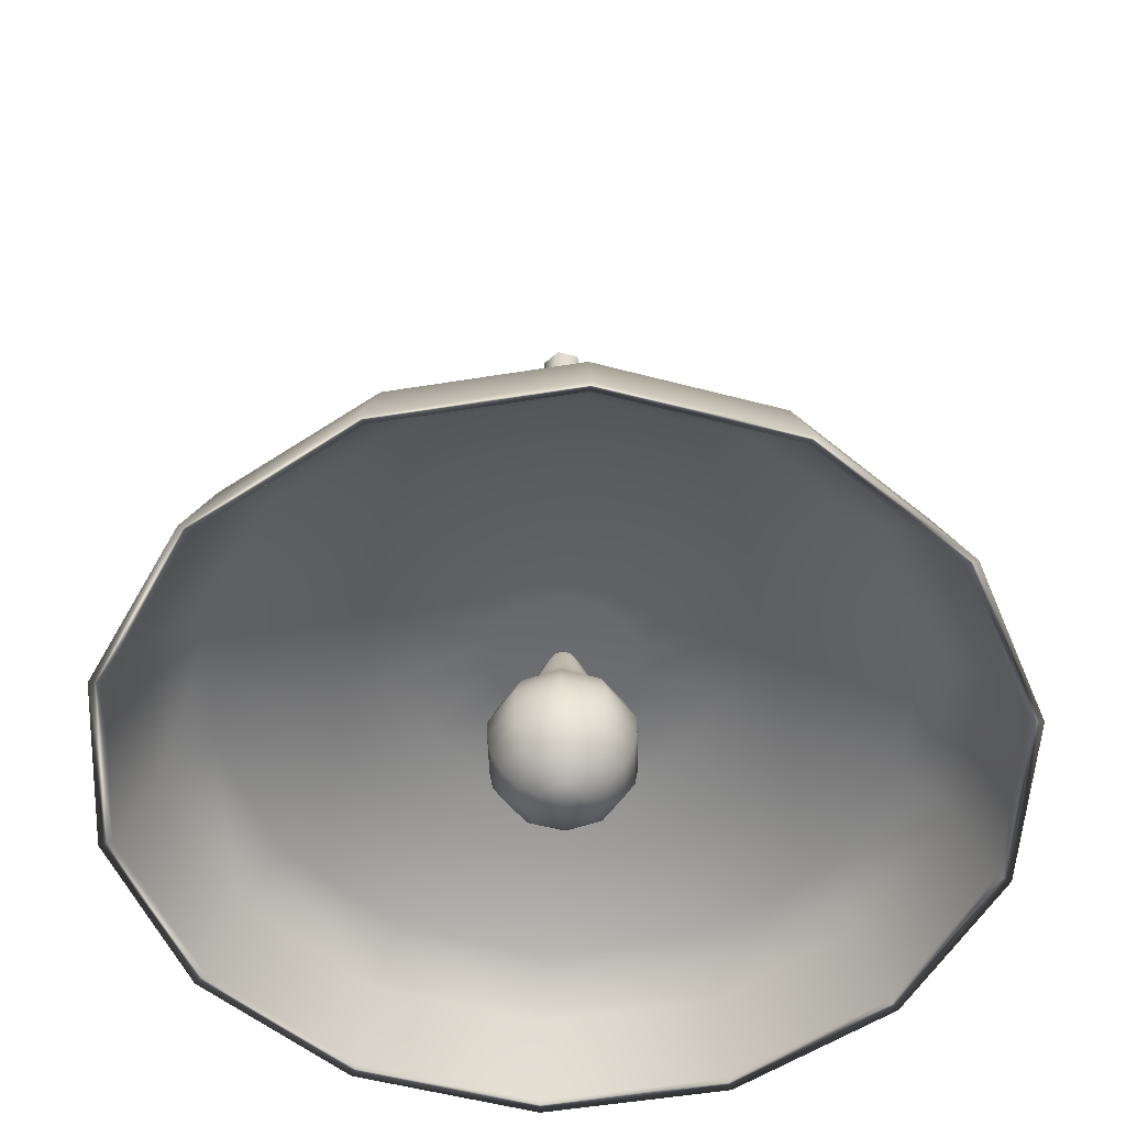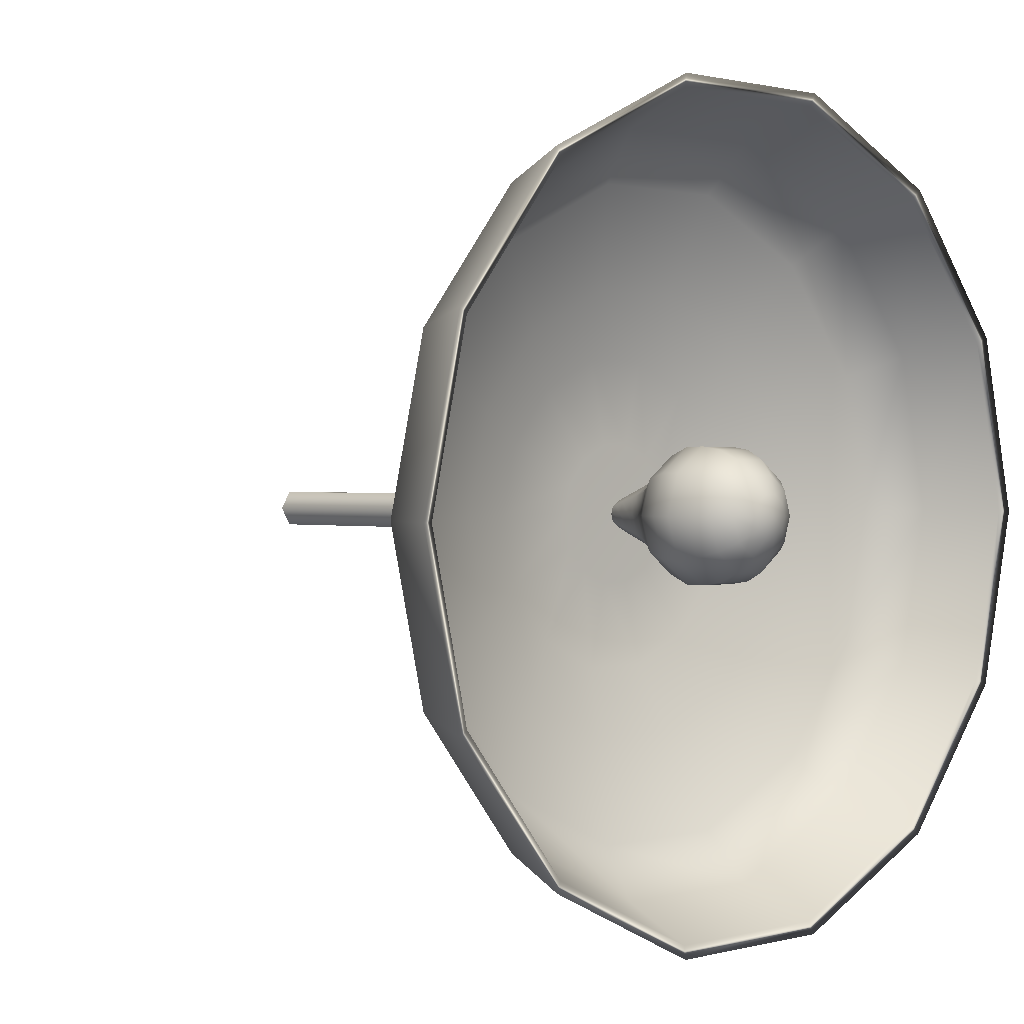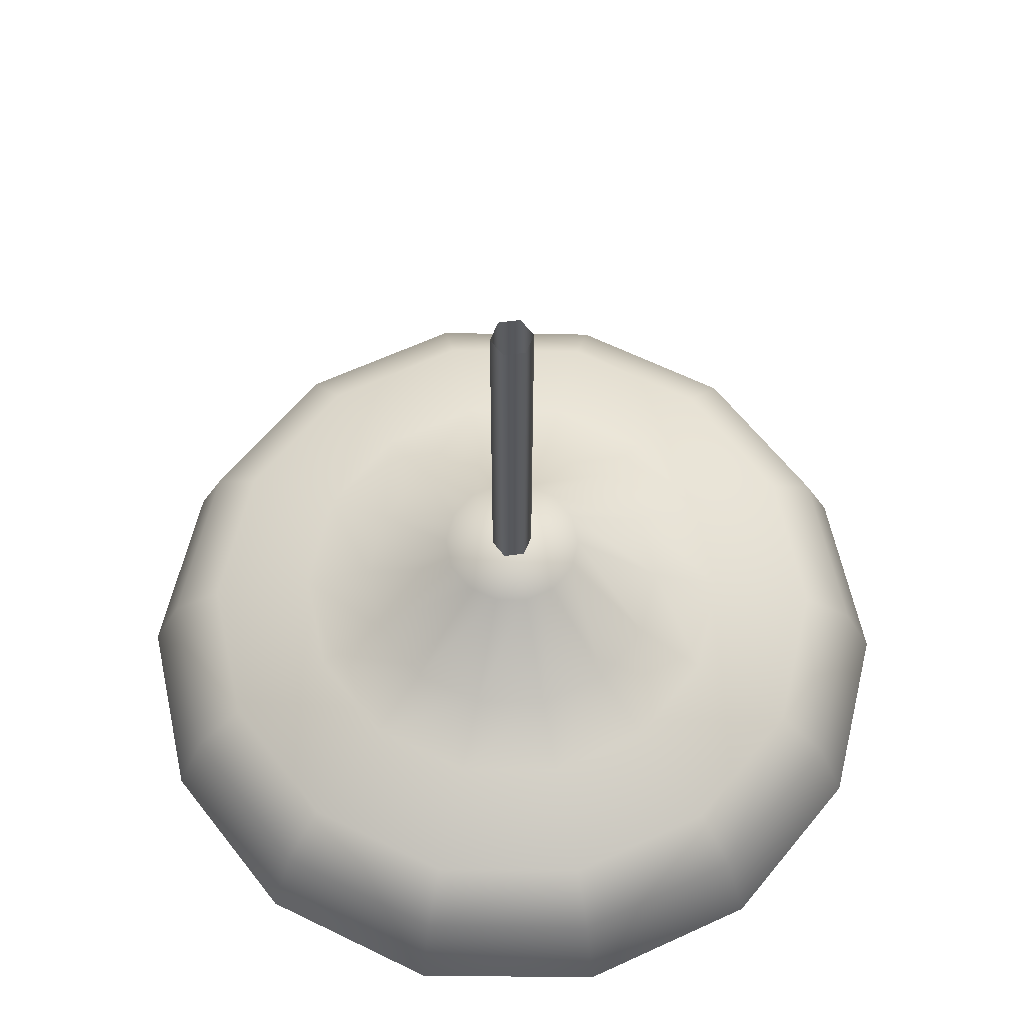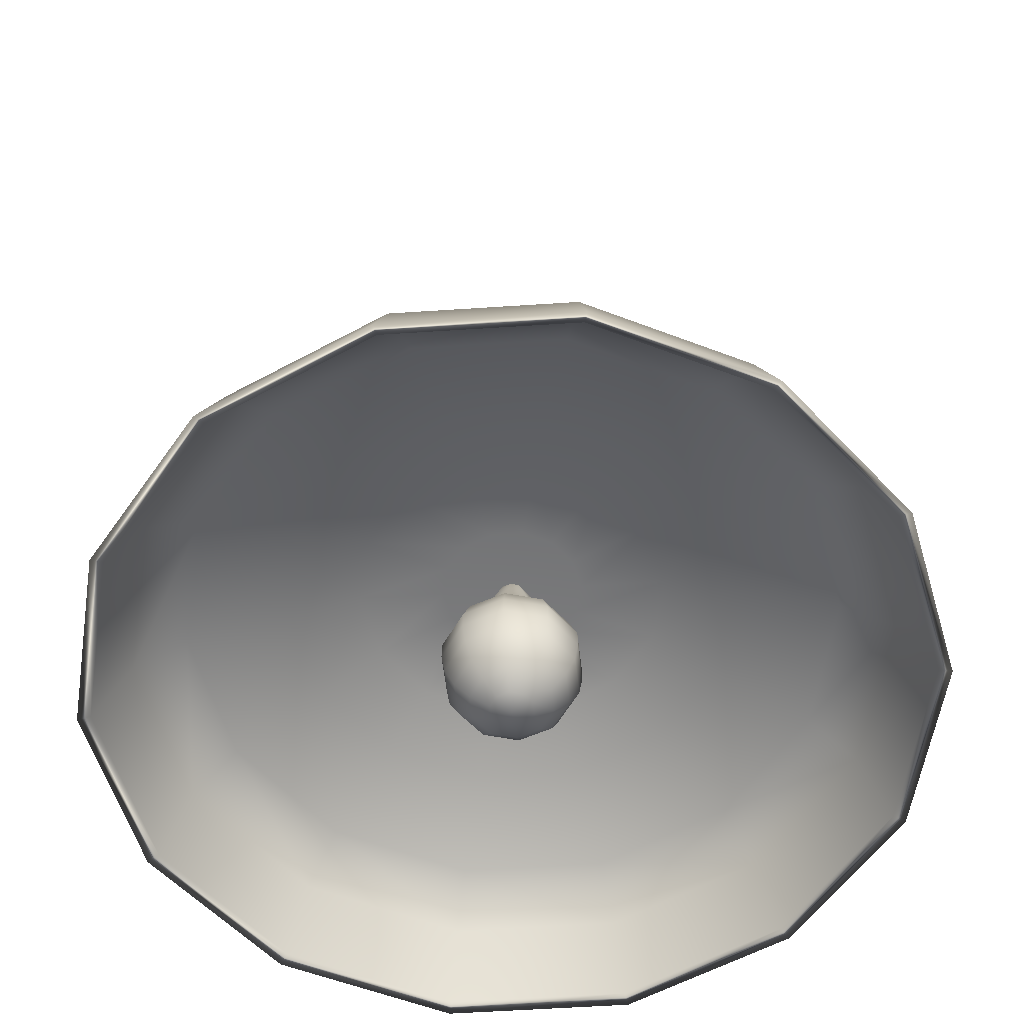
<metadata>
{"format":"obj","ext":"obj","renderer":"f3d","projection":"perspective","resolution":1024,"background":"white","views":[{"elev":-53.5,"azim":164.1,"up":"+Y"},{"elev":1.0,"azim":-44.2,"up":"+Z"},{"elev":62.2,"azim":52.1,"up":"+Y"},{"elev":-57.4,"azim":132.5,"up":"+Y"}]}
</metadata>
<code>
g default
v 0.15 0.01086 -0.07222
v 0.1038 0.01086 -0.1301
v 0.03704 0.01086 -0.1623
v -0.03704 0.01086 -0.1623
v -0.1038 0.01086 -0.1301
v -0.15 0.01086 -0.07222
v -0.1664 0.01086 -0
v -0.15 0.01086 0.07222
v -0.1038 0.01086 0.1301
v -0.03704 0.01086 0.1623
v 0.03704 0.01086 0.1623
v 0.1038 0.01086 0.1301
v 0.15 0.01086 0.07222
v 0.1664 0.01086 0
v 0.1386 0.04166 -0.06674
v 0.09591 0.04166 -0.1203
v 0.03423 0.04166 -0.15
v -0.03423 0.04166 -0.15
v -0.09591 0.04166 -0.1203
v -0.1386 0.04166 -0.06674
v -0.1538 0.04166 -0
v -0.1386 0.04166 0.06674
v -0.09591 0.04166 0.1203
v -0.03423 0.04166 0.15
v 0.03423 0.04166 0.15
v 0.09591 0.04166 0.1203
v 0.1386 0.04166 0.06674
v 0.1538 0.04166 0
v 0.1203 0.05813 -0.05792
v 0.08322 0.05813 -0.1044
v 0.0297 0.05813 -0.1301
v -0.0297 0.05813 -0.1301
v -0.08322 0.05813 -0.1044
v -0.1203 0.05813 -0.05792
v -0.1335 0.05813 0
v -0.1203 0.05813 0.05792
v -0.08322 0.05813 0.1044
v -0.0297 0.05813 0.1301
v 0.0297 0.05813 0.1301
v 0.08322 0.05813 0.1044
v 0.1203 0.05813 0.05792
v 0.1335 0.05813 0
v 0.08256 0.07157 -0.03976
v 0.05713 0.07157 -0.07164
v 0.02039 0.07157 -0.08933
v -0.02039 0.07157 -0.08933
v -0.05713 0.07157 -0.07164
v -0.08256 0.07157 -0.03976
v -0.09163 0.07157 0
v -0.08256 0.07157 0.03976
v -0.05713 0.07157 0.07164
v -0.02039 0.07157 0.08933
v 0.02039 0.07157 0.08933
v 0.05713 0.07157 0.07164
v 0.08256 0.07157 0.03976
v 0.09163 0.07157 0
v 0.05745 0.08211 -0.02767
v 0.03976 0.08211 -0.04985
v 0.01419 0.08211 -0.06216
v -0.01419 0.08211 -0.06216
v -0.03976 0.08211 -0.04985
v -0.05745 0.08211 -0.02767
v -0.06377 0.08211 0
v -0.05745 0.08211 0.02767
v -0.03976 0.08211 0.04985
v -0.01419 0.08211 0.06217
v 0.01419 0.08211 0.06217
v 0.03976 0.08211 0.04985
v 0.05745 0.08211 0.02767
v 0.06377 0.08211 0
v 0.02584 0.08247 -0.01244
v 0.01788 0.08247 -0.02242
v 0.006382 0.08247 -0.02796
v -0.006382 0.08247 -0.02796
v -0.01788 0.08247 -0.02242
v -0.02584 0.08247 -0.01244
v -0.02868 0.08247 0
v -0.02584 0.08247 0.01244
v -0.01788 0.08247 0.02242
v -0.006382 0.08247 0.02796
v 0.006382 0.08247 0.02796
v 0.01788 0.08247 0.02242
v 0.02584 0.08247 0.01244
v 0.02868 0.08247 0
v 0 0.08442 0
v 0.1547 0.009214 -0.0745
v 0.1071 0.009214 -0.1342
v 0.03821 0.009214 -0.1674
v -0.03821 0.009214 -0.1674
v -0.1071 0.009214 -0.1342
v -0.1547 0.009214 -0.0745
v -0.1717 0.009214 -0
v -0.1547 0.009214 0.0745
v -0.1071 0.009214 0.1342
v -0.03821 0.009214 0.1674
v 0.03821 0.009214 0.1674
v 0.1071 0.009214 0.1342
v 0.1547 0.009214 0.0745
v 0.1717 0.009214 0
v 0.143 0.04099 -0.06885
v 0.09894 0.04099 -0.1241
v 0.03531 0.04099 -0.1547
v -0.03531 0.04099 -0.1547
v -0.09894 0.04099 -0.1241
v -0.143 0.04099 -0.06885
v -0.1587 0.04099 -0
v -0.143 0.04099 0.06885
v -0.09894 0.04099 0.1241
v -0.03531 0.04099 0.1547
v 0.03531 0.04099 0.1547
v 0.09894 0.04099 0.1241
v 0.143 0.04099 0.06885
v 0.1587 0.04099 0
v 0.1241 0.05798 -0.05975
v 0.08586 0.05798 -0.1077
v 0.03064 0.05798 -0.1342
v -0.03064 0.05798 -0.1342
v -0.08585 0.05798 -0.1077
v -0.1241 0.05798 -0.05975
v -0.1377 0.05798 -0
v -0.1241 0.05798 0.05975
v -0.08586 0.05798 0.1077
v -0.03064 0.05798 0.1342
v 0.03064 0.05798 0.1342
v 0.08586 0.05798 0.1077
v 0.1241 0.05798 0.05975
v 0.1377 0.05798 0
v 0.08517 0.07185 -0.04101
v 0.05894 0.07185 -0.0739
v 0.02103 0.07185 -0.09216
v -0.02103 0.07185 -0.09216
v -0.05894 0.07185 -0.0739
v -0.08517 0.07185 -0.04101
v -0.09452 0.07185 0
v -0.08517 0.07185 0.04101
v -0.05894 0.07185 0.0739
v -0.02103 0.07185 0.09216
v 0.02103 0.07185 0.09216
v 0.05894 0.07185 0.0739
v 0.08517 0.07185 0.04101
v 0.09452 0.07185 0
v 0.05927 0.08273 -0.02854
v 0.04101 0.08273 -0.05143
v 0.01464 0.08273 -0.06413
v -0.01464 0.08273 -0.06413
v -0.04101 0.08273 -0.05143
v -0.05926 0.08273 -0.02854
v -0.06578 0.08273 0
v -0.05926 0.08273 0.02854
v -0.04101 0.08273 0.05143
v -0.01464 0.08273 0.06413
v 0.01464 0.08273 0.06413
v 0.04101 0.08273 0.05143
v 0.05927 0.08273 0.02854
v 0.06578 0.08273 0
v 0.02666 0.1143 -0.01284
v 0.01845 0.1143 -0.02313
v 0.006584 0.1143 -0.02885
v -0.006584 0.1143 -0.02885
v -0.01845 0.1143 -0.02313
v -0.02666 0.1143 -0.01284
v -0.02959 0.1143 0
v -0.02666 0.1143 0.01284
v -0.01845 0.1143 0.02313
v -0.006584 0.1143 0.02885
v 0.006584 0.1143 0.02885
v 0.01845 0.1143 0.02313
v 0.02666 0.1143 0.01284
v 0.02959 0.1143 0
v 0 0.1163 0
v 0.004316 0.1127 -0.007475
v -0.004316 0.1127 -0.007475
v -0.008632 0.1127 -0
v -0.004316 0.1127 0.007475
v 0.004316 0.1127 0.007475
v 0.008632 0.1127 0
v 0.004316 0.2867 -0.007475
v -0.004316 0.2867 -0.007475
v -0.008632 0.2867 -0
v -0.004316 0.2867 0.007475
v 0.004316 0.2867 0.007475
v 0.008632 0.2867 0
g polySurface2 Light
f 1 15 16 2
f 2 16 17 3
f 3 17 18 4
f 4 18 19 5
f 5 19 20 6
f 6 20 21 7
f 7 21 22 8
f 8 22 23 9
f 9 23 24 10
f 10 24 25 11
f 11 25 26 12
f 12 26 27 13
f 13 27 28 14
f 14 28 15 1
f 15 29 30 16
f 16 30 31 17
f 17 31 32 18
f 18 32 33 19
f 19 33 34 20
f 20 34 35 21
f 21 35 36 22
f 22 36 37 23
f 23 37 38 24
f 24 38 39 25
f 25 39 40 26
f 26 40 41 27
f 27 41 42 28
f 28 42 29 15
f 29 43 44 30
f 30 44 45 31
f 31 45 46 32
f 32 46 47 33
f 33 47 48 34
f 34 48 49 35
f 35 49 50 36
f 36 50 51 37
f 37 51 52 38
f 38 52 53 39
f 39 53 54 40
f 40 54 55 41
f 41 55 56 42
f 42 56 43 29
f 43 57 58 44
f 44 58 59 45
f 45 59 60 46
f 46 60 61 47
f 47 61 62 48
f 48 62 63 49
f 49 63 64 50
f 50 64 65 51
f 51 65 66 52
f 52 66 67 53
f 53 67 68 54
f 54 68 69 55
f 55 69 70 56
f 56 70 57 43
f 57 71 72 58
f 58 72 73 59
f 59 73 74 60
f 60 74 75 61
f 61 75 76 62
f 62 76 77 63
f 63 77 78 64
f 64 78 79 65
f 65 79 80 66
f 66 80 81 67
f 67 81 82 68
f 68 82 83 69
f 69 83 84 70
f 70 84 71 57
f 71 85 72
f 72 85 73
f 73 85 74
f 74 85 75
f 75 85 76
f 76 85 77
f 77 85 78
f 78 85 79
f 79 85 80
f 80 85 81
f 81 85 82
f 82 85 83
f 83 85 84
f 84 85 71
f 86 87 101 100
f 87 88 102 101
f 88 89 103 102
f 89 90 104 103
f 90 91 105 104
f 91 92 106 105
f 92 93 107 106
f 93 94 108 107
f 94 95 109 108
f 95 96 110 109
f 96 97 111 110
f 97 98 112 111
f 98 99 113 112
f 99 86 100 113
f 100 101 115 114
f 101 102 116 115
f 102 103 117 116
f 103 104 118 117
f 104 105 119 118
f 105 106 120 119
f 106 107 121 120
f 107 108 122 121
f 108 109 123 122
f 109 110 124 123
f 110 111 125 124
f 111 112 126 125
f 112 113 127 126
f 113 100 114 127
f 114 115 129 128
f 115 116 130 129
f 116 117 131 130
f 117 118 132 131
f 118 119 133 132
f 119 120 134 133
f 120 121 135 134
f 121 122 136 135
f 122 123 137 136
f 123 124 138 137
f 124 125 139 138
f 125 126 140 139
f 126 127 141 140
f 127 114 128 141
f 128 129 143 142
f 129 130 144 143
f 130 131 145 144
f 131 132 146 145
f 132 133 147 146
f 133 134 148 147
f 134 135 149 148
f 135 136 150 149
f 136 137 151 150
f 137 138 152 151
f 138 139 153 152
f 139 140 154 153
f 140 141 155 154
f 141 128 142 155
f 142 143 157 156
f 143 144 158 157
f 144 145 159 158
f 145 146 160 159
f 146 147 161 160
f 147 148 162 161
f 148 149 163 162
f 149 150 164 163
f 150 151 165 164
f 151 152 166 165
f 152 153 167 166
f 153 154 168 167
f 154 155 169 168
f 155 142 156 169
f 156 157 170
f 157 158 170
f 158 159 170
f 159 160 170
f 160 161 170
f 161 162 170
f 162 163 170
f 163 164 170
f 164 165 170
f 165 166 170
f 166 167 170
f 167 168 170
f 168 169 170
f 169 156 170
f 4 5 90 89
f 3 4 89 88
f 2 3 88 87
f 1 2 87 86
f 14 1 86 99
f 13 14 99 98
f 12 13 98 97
f 11 12 97 96
f 10 11 96 95
f 9 10 95 94
f 8 9 94 93
f 7 8 93 92
f 6 7 92 91
f 5 6 91 90
f 171 172 178 177
f 172 173 179 178
f 173 174 180 179
f 174 175 181 180
f 175 176 182 181
f 176 171 177 182
g default
v 0.007129 0 -0.005179
v 0.002723 0 -0.008381
v -0.002723 0 -0.008381
v -0.007129 0 -0.005179
v -0.008812 0 0
v -0.007129 0 0.005179
v -0.002723 0 0.008381
v 0.002723 0 0.008381
v 0.007129 0 0.005179
v 0.008812 0 0
v 0.01356 0.00405 -0.009852
v 0.005179 0.00405 -0.01594
v -0.005179 0.00405 -0.01594
v -0.01356 0.00405 -0.009852
v -0.01676 0.00405 0
v -0.01356 0.00405 0.009852
v -0.005179 0.00405 0.01594
v 0.005179 0.00405 0.01594
v 0.01356 0.00405 0.009852
v 0.01676 0.00405 0
v 0.01866 0.01036 -0.01356
v 0.007129 0.01036 -0.02194
v -0.007129 0.01036 -0.02194
v -0.01866 0.01036 -0.01356
v -0.02307 0.01036 0
v -0.01866 0.01036 0.01356
v -0.007129 0.01036 0.02194
v 0.007129 0.01036 0.02194
v 0.01866 0.01036 0.01356
v 0.02307 0.01036 0
v 0.02194 0.01831 -0.01594
v 0.008381 0.01831 -0.02579
v -0.008381 0.01831 -0.02579
v -0.02194 0.01831 -0.01594
v -0.02712 0.01831 0
v -0.02194 0.01831 0.01594
v -0.008381 0.01831 0.02579
v 0.008381 0.01831 0.02579
v 0.02194 0.01831 0.01594
v 0.02712 0.01831 0
v 0.02307 0.02712 -0.01676
v 0.008812 0.02712 -0.02712
v -0.008812 0.02712 -0.02712
v -0.02307 0.02712 -0.01676
v -0.02852 0.02712 0
v -0.02307 0.02712 0.01676
v -0.008812 0.02712 0.02712
v 0.008812 0.02712 0.02712
v 0.02307 0.02712 0.01676
v 0.02852 0.02712 0
v 0 -0.001396 0
v 0.02307 0.03481 -0.01676
v 0.008812 0.03481 -0.02712
v -0.008812 0.03481 -0.02712
v -0.02307 0.03481 -0.01676
v -0.02852 0.03481 0
v -0.02307 0.03481 0.01676
v -0.008812 0.03481 0.02712
v 0.008812 0.03481 0.02712
v 0.02307 0.03481 0.01676
v 0.02852 0.03481 -0
v 0.01996 0.04443 -0.0145
v 0.007625 0.04443 -0.02347
v -0.007625 0.04443 -0.02347
v -0.01996 0.04443 -0.0145
v -0.02467 0.04443 0
v -0.01996 0.04443 0.0145
v -0.007625 0.04443 0.02347
v 0.007625 0.04443 0.02347
v 0.01996 0.04443 0.0145
v 0.02467 0.04443 -0
v 0.01487 0.05116 -0.01081
v 0.005682 0.05116 -0.01749
v -0.005682 0.05116 -0.01749
v -0.01487 0.05116 -0.01081
v -0.01839 0.05116 0
v -0.01487 0.05116 0.01081
v -0.005682 0.05116 0.01749
v 0.005682 0.05116 0.01749
v 0.01487 0.05116 0.01081
v 0.01839 0.05116 -0
v 0.01205 0.05598 -0.008754
v 0.004602 0.05598 -0.01417
v -0.004602 0.05598 -0.01417
v -0.01205 0.05598 -0.008754
v -0.01489 0.05598 0
v -0.01205 0.05598 0.008754
v -0.004602 0.05598 0.01417
v 0.004602 0.05598 0.01417
v 0.01205 0.05598 0.008754
v 0.01489 0.05598 -0
v 0.01035 0.06079 -0.007522
v 0.003955 0.06079 -0.01217
v -0.003955 0.06079 -0.01217
v -0.01035 0.06079 -0.007522
v -0.0128 0.06079 0
v -0.01035 0.06079 0.007522
v -0.003955 0.06079 0.01217
v 0.003955 0.06079 0.01217
v 0.01035 0.06079 0.007522
v 0.0128 0.06079 -0
v 0.009223 0.06416 -0.006701
v 0.003523 0.06416 -0.01084
v -0.003523 0.06416 -0.01084
v -0.009223 0.06416 -0.006701
v -0.0114 0.06416 0
v -0.009223 0.06416 0.006701
v -0.003523 0.06416 0.01084
v 0.003523 0.06416 0.01084
v 0.009223 0.06416 0.006701
v 0.0114 0.06416 -0
v 0.006962 0.07138 -0.005058
v 0.002659 0.07138 -0.008184
v -0.002659 0.07138 -0.008184
v -0.006962 0.07138 -0.005058
v -0.008605 0.07138 -0
v -0.006962 0.07138 0.005058
v -0.002659 0.07138 0.008184
v 0.002659 0.07138 0.008184
v 0.006962 0.07138 0.005058
v 0.008605 0.07138 -0
v 0.005266 0.07669 -0.003826
v 0.002012 0.07669 -0.006191
v -0.002012 0.07669 -0.006191
v -0.005266 0.07669 -0.003826
v -0.006509 0.07669 -0
v -0.005266 0.07669 0.003826
v -0.002012 0.07669 0.006191
v 0.002012 0.07669 0.006191
v 0.005266 0.07669 0.003826
v 0.006509 0.07669 -0
v 0.004136 0.07958 -0.003005
v 0.00158 0.07958 -0.004862
v -0.00158 0.07958 -0.004862
v -0.004136 0.07958 -0.003005
v -0.005112 0.07958 -0
v -0.004136 0.07958 0.003005
v -0.00158 0.07958 0.004862
v 0.00158 0.07958 0.004862
v 0.004136 0.07958 0.003005
v 0.005112 0.07958 -0
g Light polySurface1
f 183 184 194 193
f 184 185 195 194
f 185 186 196 195
f 186 187 197 196
f 187 188 198 197
f 188 189 199 198
f 189 190 200 199
f 190 191 201 200
f 191 192 202 201
f 192 183 193 202
f 193 194 204 203
f 194 195 205 204
f 195 196 206 205
f 196 197 207 206
f 197 198 208 207
f 198 199 209 208
f 199 200 210 209
f 200 201 211 210
f 201 202 212 211
f 202 193 203 212
f 203 204 214 213
f 204 205 215 214
f 205 206 216 215
f 206 207 217 216
f 207 208 218 217
f 208 209 219 218
f 209 210 220 219
f 210 211 221 220
f 211 212 222 221
f 212 203 213 222
f 213 214 224 223
f 214 215 225 224
f 215 216 226 225
f 216 217 227 226
f 217 218 228 227
f 218 219 229 228
f 219 220 230 229
f 220 221 231 230
f 221 222 232 231
f 222 213 223 232
f 184 183 233
f 185 184 233
f 186 185 233
f 187 186 233
f 188 187 233
f 189 188 233
f 190 189 233
f 191 190 233
f 192 191 233
f 183 192 233
f 223 224 235 234
f 224 225 236 235
f 225 226 237 236
f 226 227 238 237
f 227 228 239 238
f 228 229 240 239
f 229 230 241 240
f 230 231 242 241
f 231 232 243 242
f 232 223 234 243
f 234 235 245 244
f 235 236 246 245
f 236 237 247 246
f 237 238 248 247
f 238 239 249 248
f 239 240 250 249
f 240 241 251 250
f 241 242 252 251
f 242 243 253 252
f 243 234 244 253
f 244 245 255 254
f 245 246 256 255
f 246 247 257 256
f 247 248 258 257
f 248 249 259 258
f 249 250 260 259
f 250 251 261 260
f 251 252 262 261
f 252 253 263 262
f 253 244 254 263
f 254 255 265 264
f 255 256 266 265
f 256 257 267 266
f 257 258 268 267
f 258 259 269 268
f 259 260 270 269
f 260 261 271 270
f 261 262 272 271
f 262 263 273 272
f 263 254 264 273
f 264 265 275 274
f 265 266 276 275
f 266 267 277 276
f 267 268 278 277
f 268 269 279 278
f 269 270 280 279
f 270 271 281 280
f 271 272 282 281
f 272 273 283 282
f 273 264 274 283
f 274 275 285 284
f 275 276 286 285
f 276 277 287 286
f 277 278 288 287
f 278 279 289 288
f 279 280 290 289
f 280 281 291 290
f 281 282 292 291
f 282 283 293 292
f 283 274 284 293
f 284 285 295 294
f 285 286 296 295
f 286 287 297 296
f 287 288 298 297
f 288 289 299 298
f 289 290 300 299
f 290 291 301 300
f 291 292 302 301
f 292 293 303 302
f 293 284 294 303
f 294 295 305 304
f 295 296 306 305
f 296 297 307 306
f 297 298 308 307
f 298 299 309 308
f 299 300 310 309
f 300 301 311 310
f 301 302 312 311
f 302 303 313 312
f 303 294 304 313
f 304 305 315 314
f 305 306 316 315
f 306 307 317 316
f 307 308 318 317
f 308 309 319 318
f 309 310 320 319
f 310 311 321 320
f 311 312 322 321
f 312 313 323 322
f 313 304 314 323

</code>
